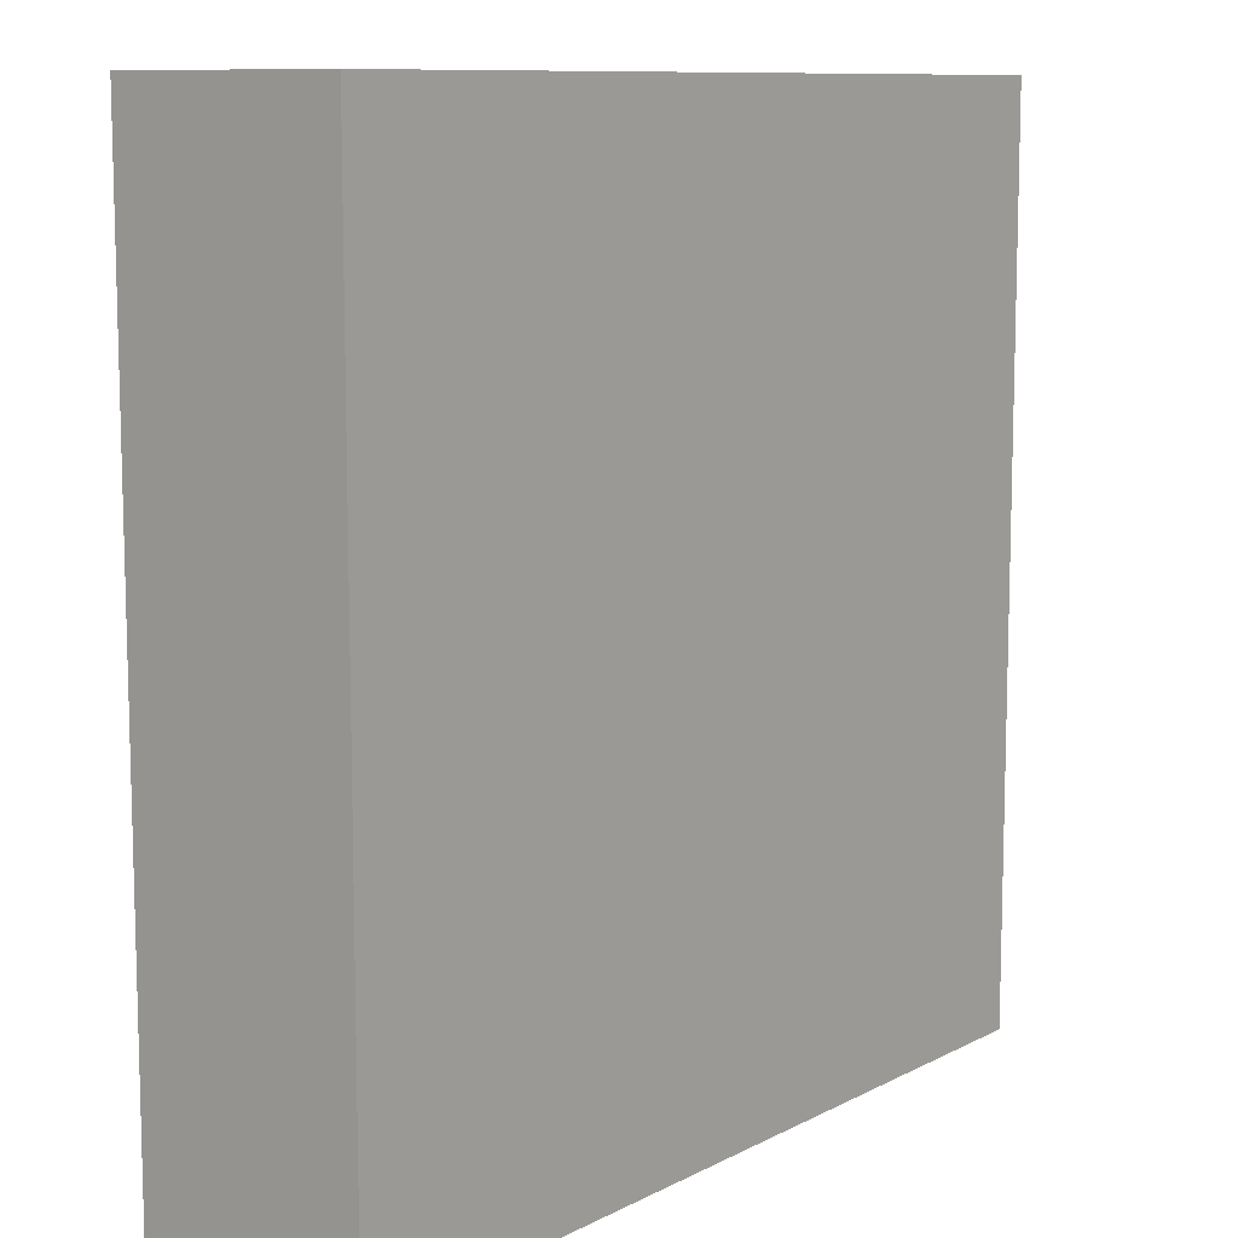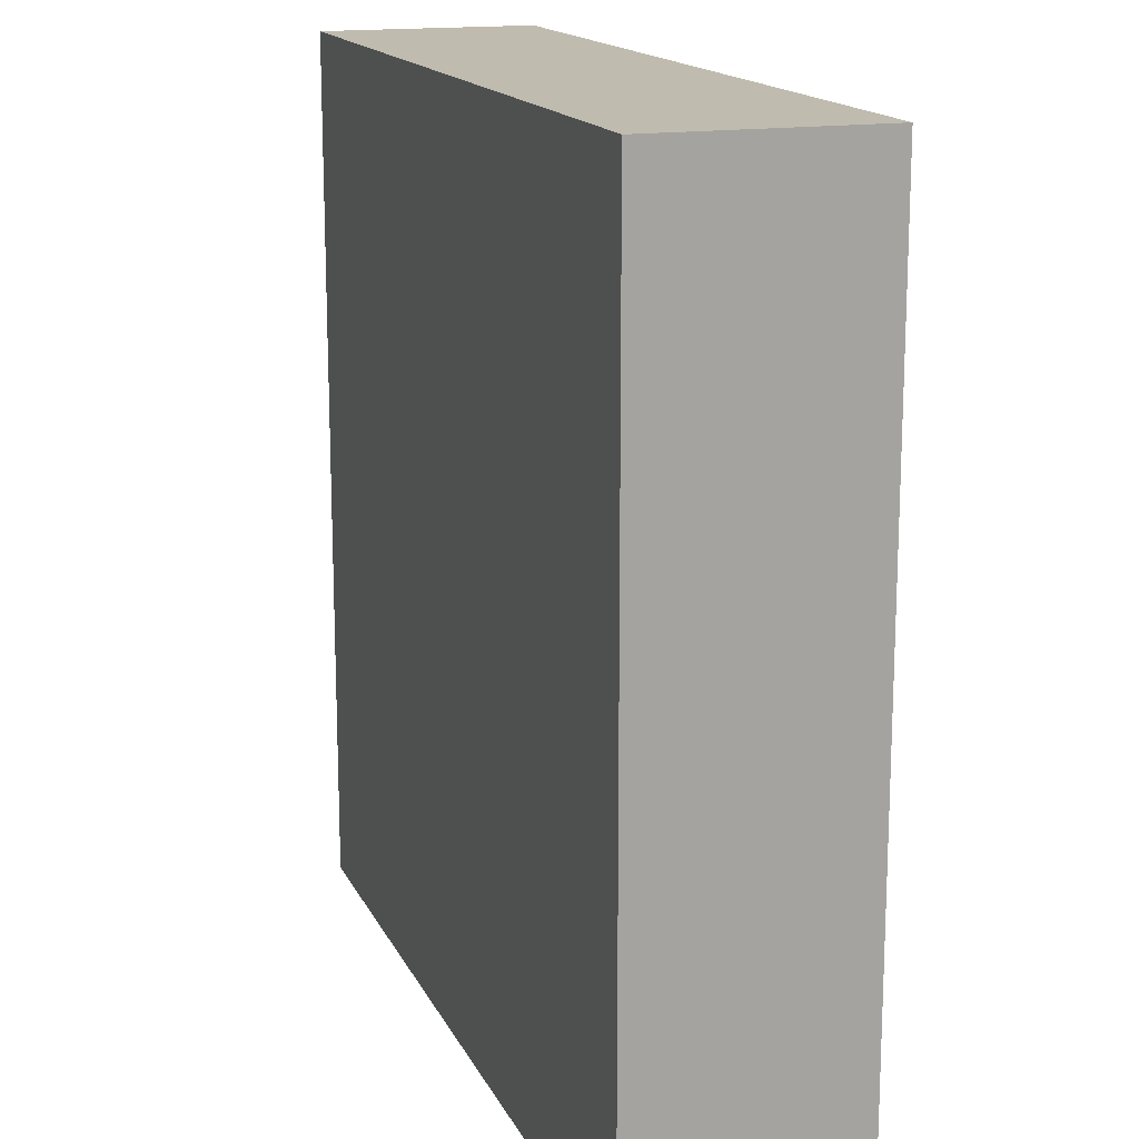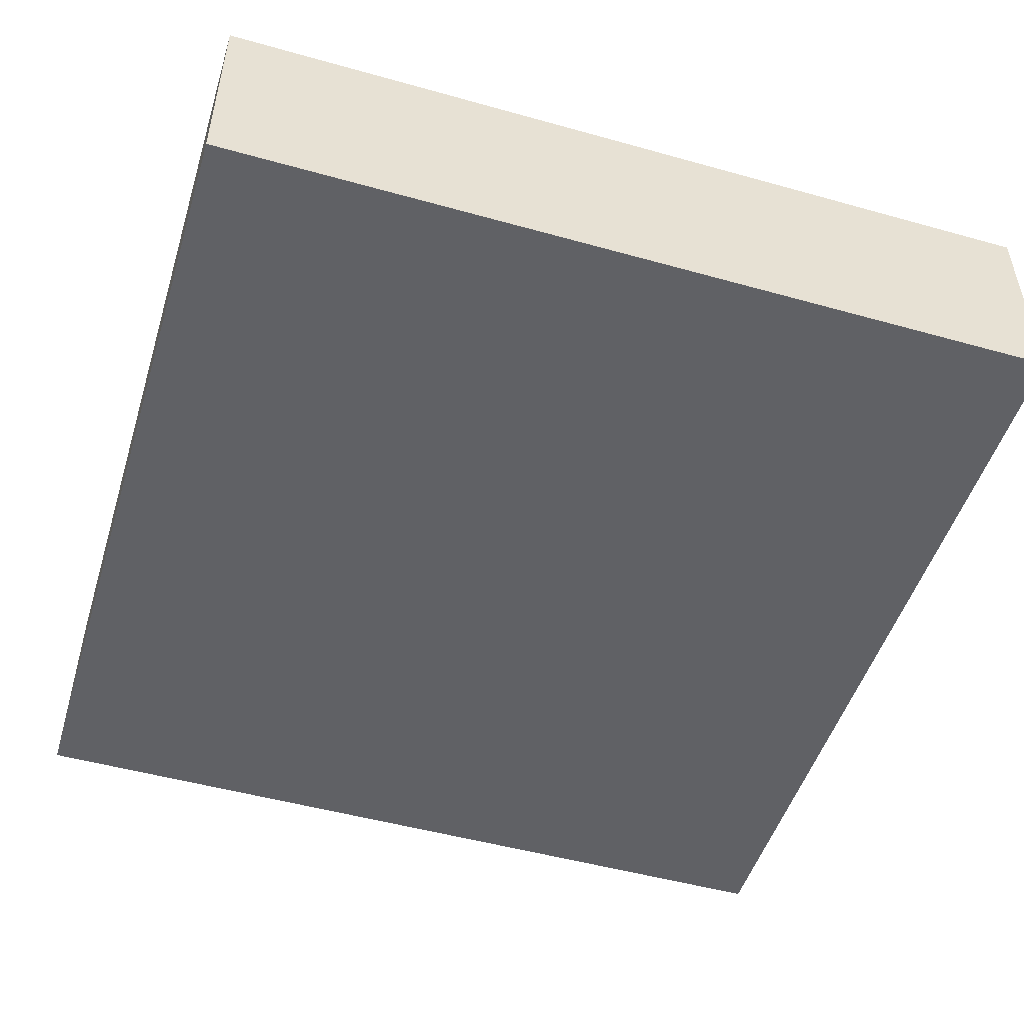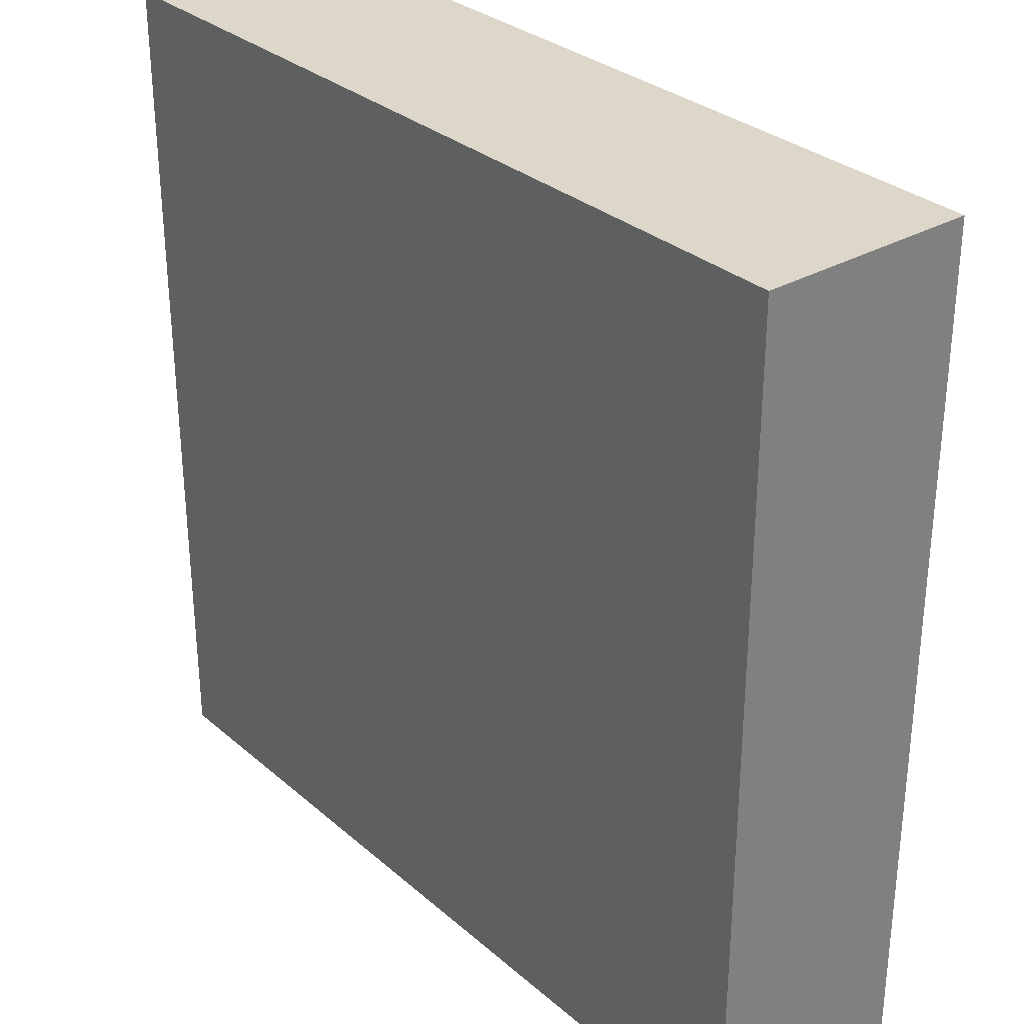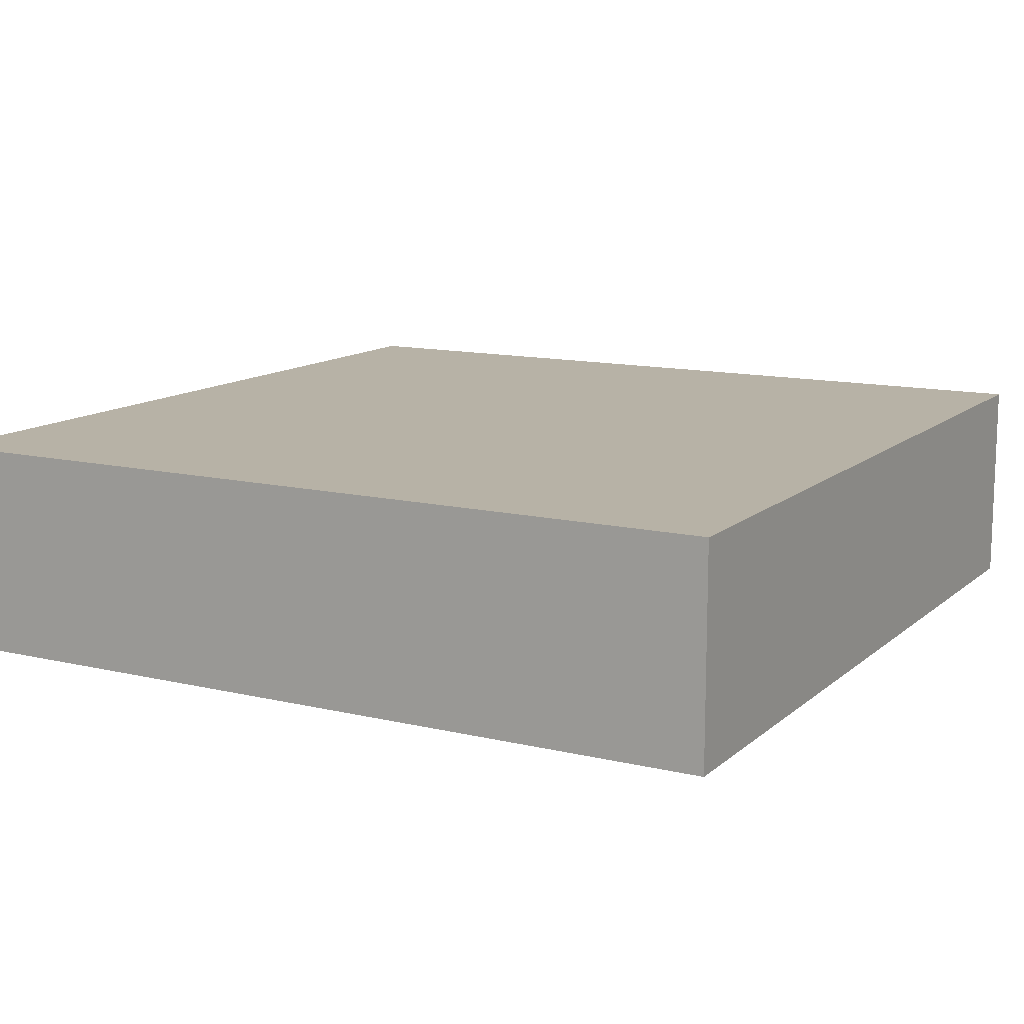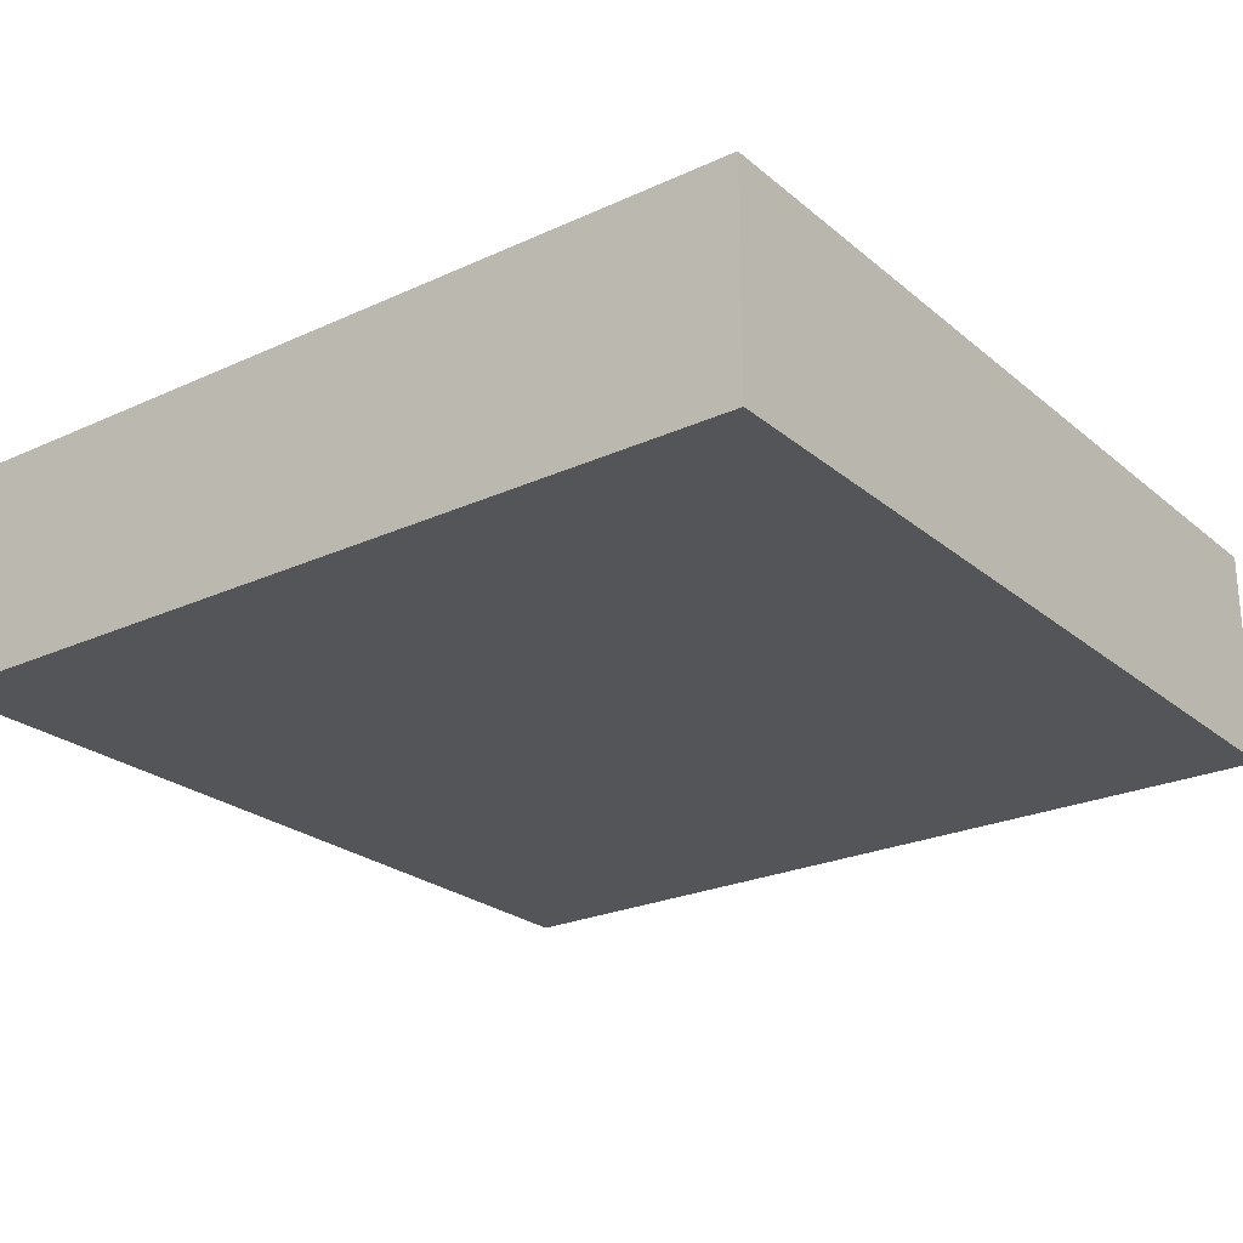
<metadata>
{"format":"obj","ext":"obj","renderer":"f3d","projection":"perspective","resolution":1024,"background":"white","views":[{"elev":10.0,"azim":-52.2,"up":"+Z"},{"elev":15.9,"azim":-108.6,"up":"+Z"},{"elev":-50.0,"azim":162.9,"up":"+Y"},{"elev":30.9,"azim":-129.4,"up":"+Z"},{"elev":12.5,"azim":-151.0,"up":"+Y"},{"elev":-24.4,"azim":126.9,"up":"+Y"}]}
</metadata>
<code>
o Cube
v -2 0 2
v -2 1 2
v -2 -0 -2
v -2 1 -2
v 2 0 2
v 2 1 2
v 2 -0 -2
v 2 1 -2
f 1 2 4 3
f 3 4 8 7
f 7 8 6 5
f 5 6 2 1
f 3 7 5 1
f 8 4 2 6

</code>
